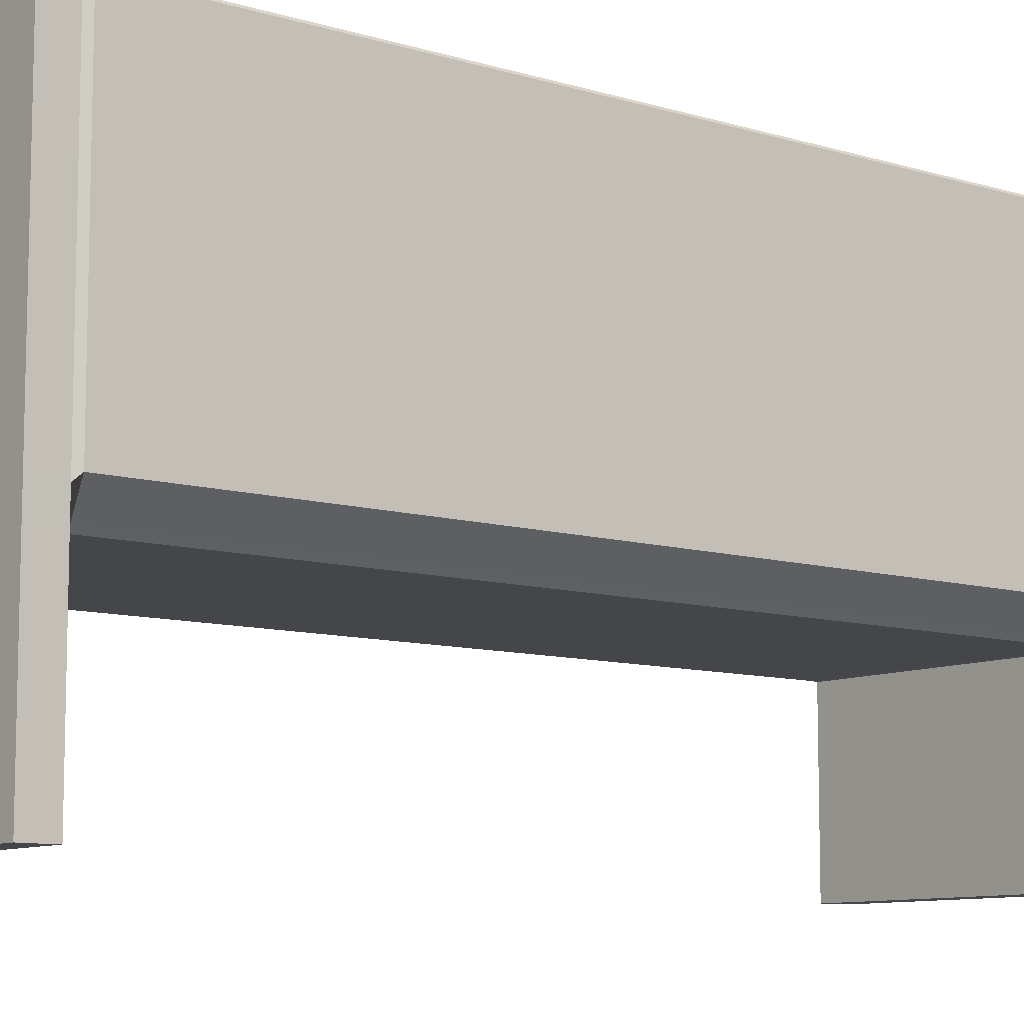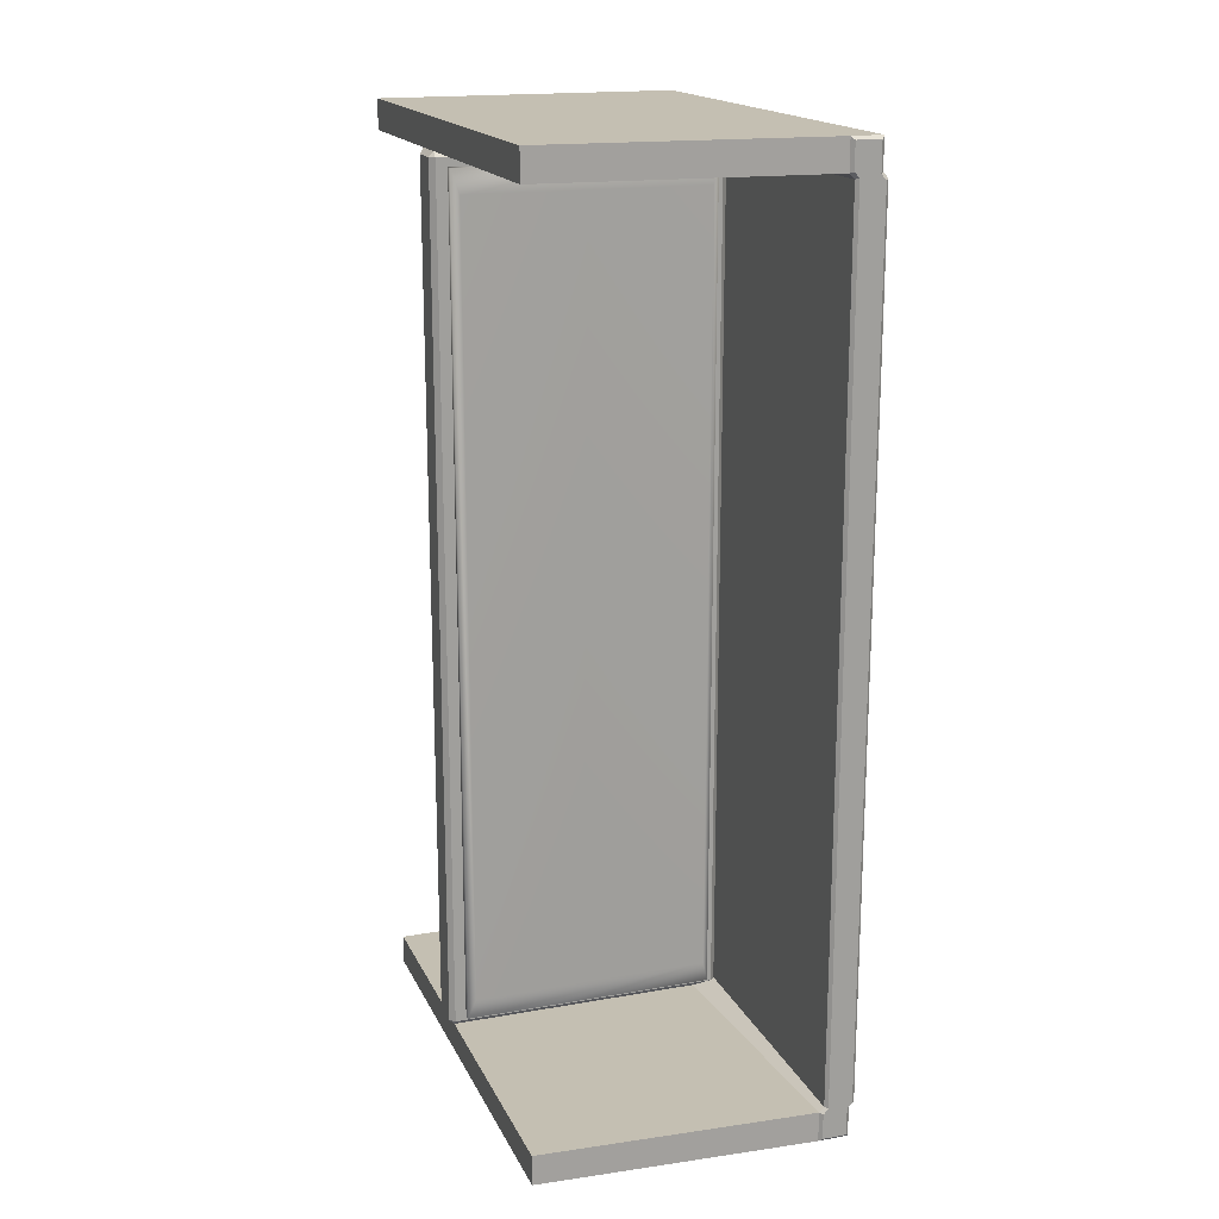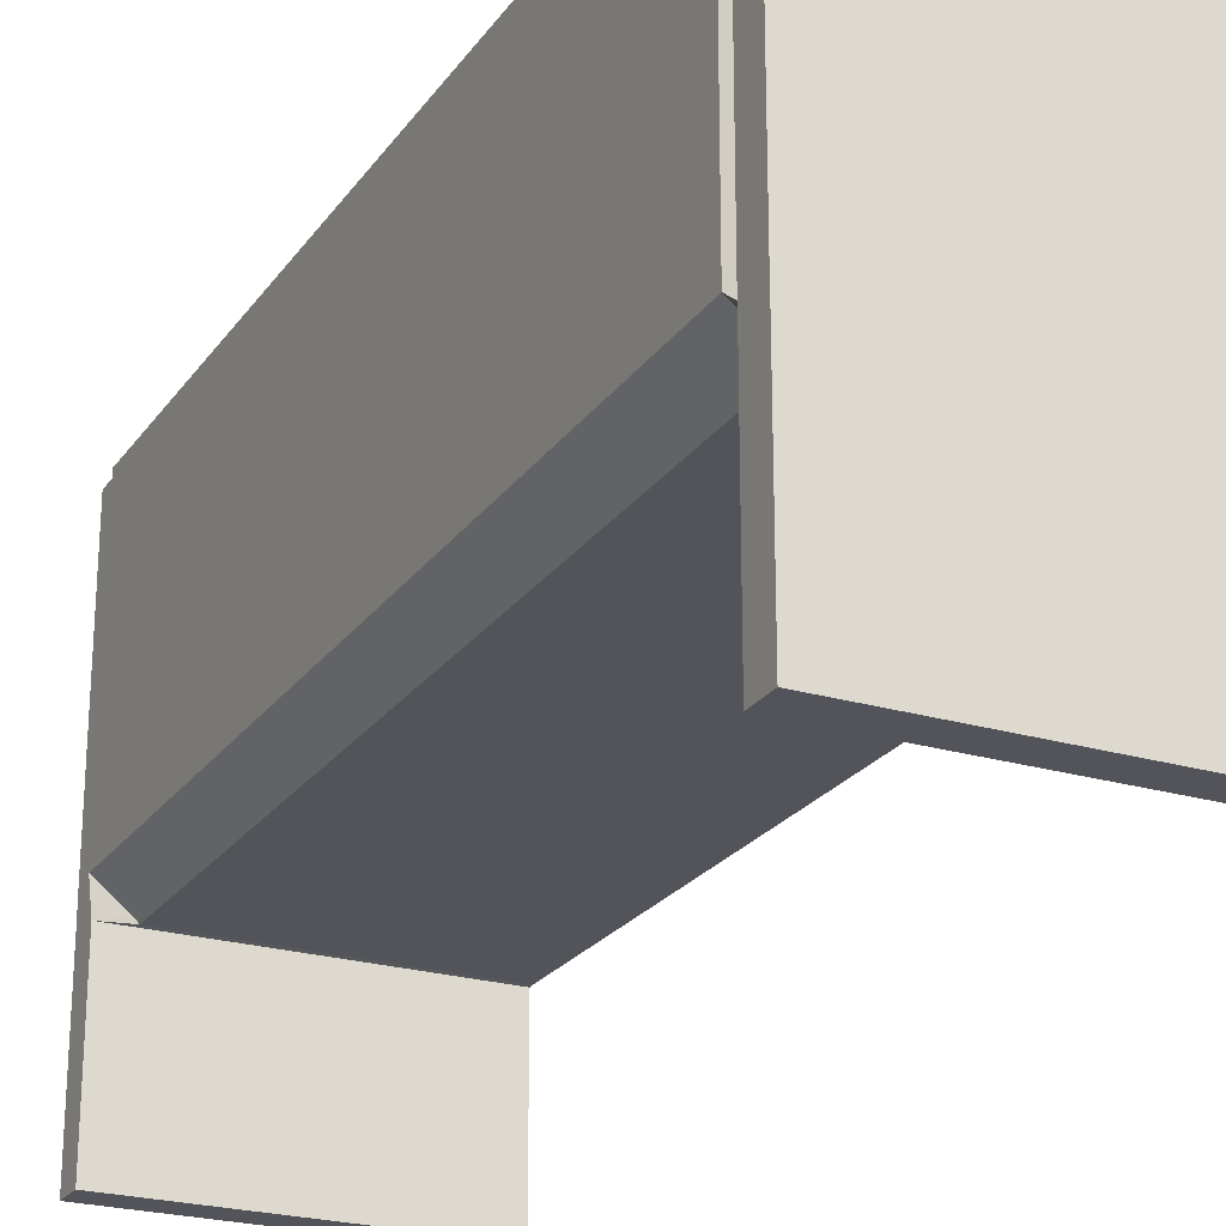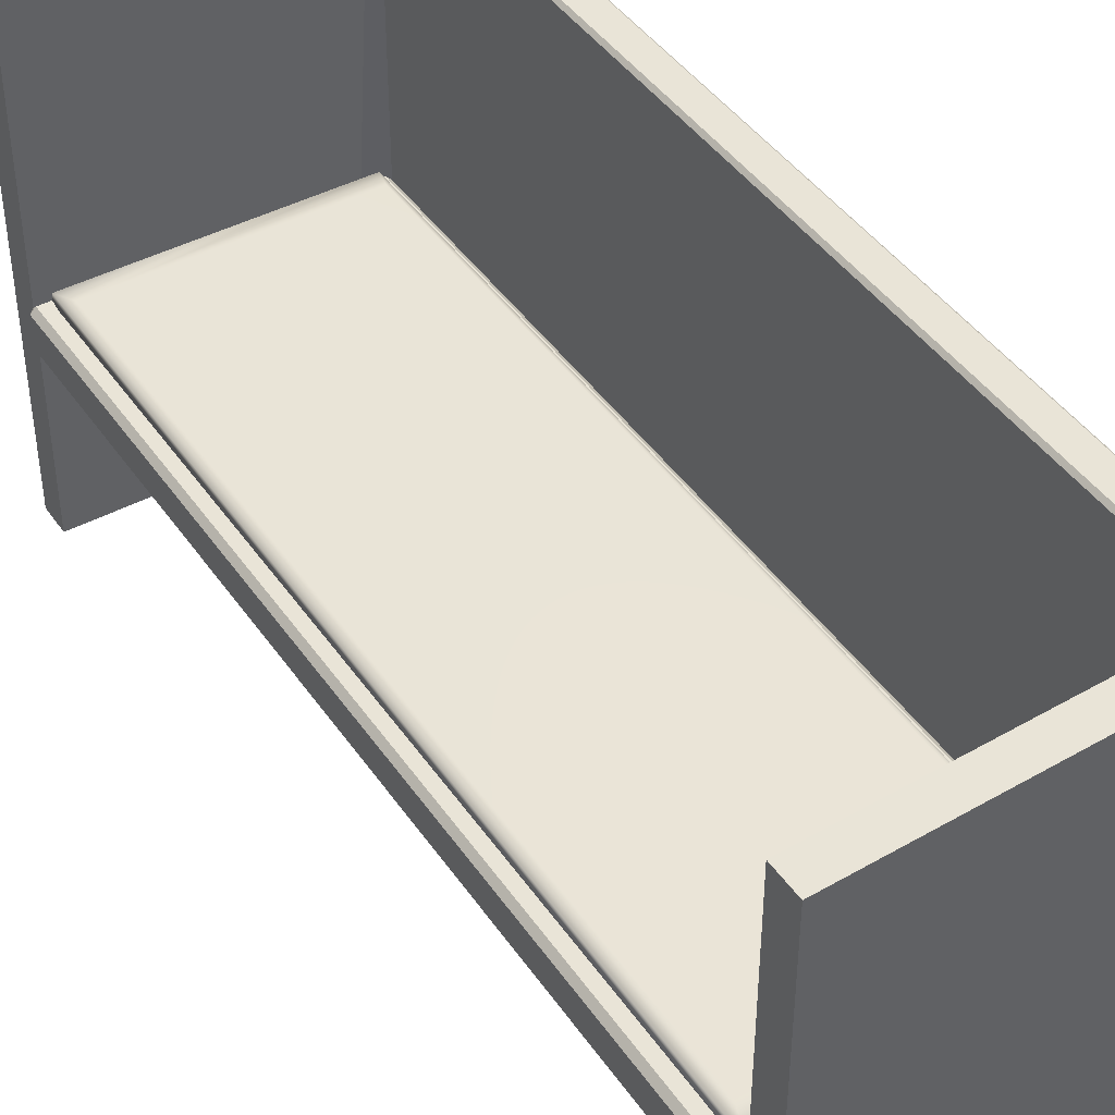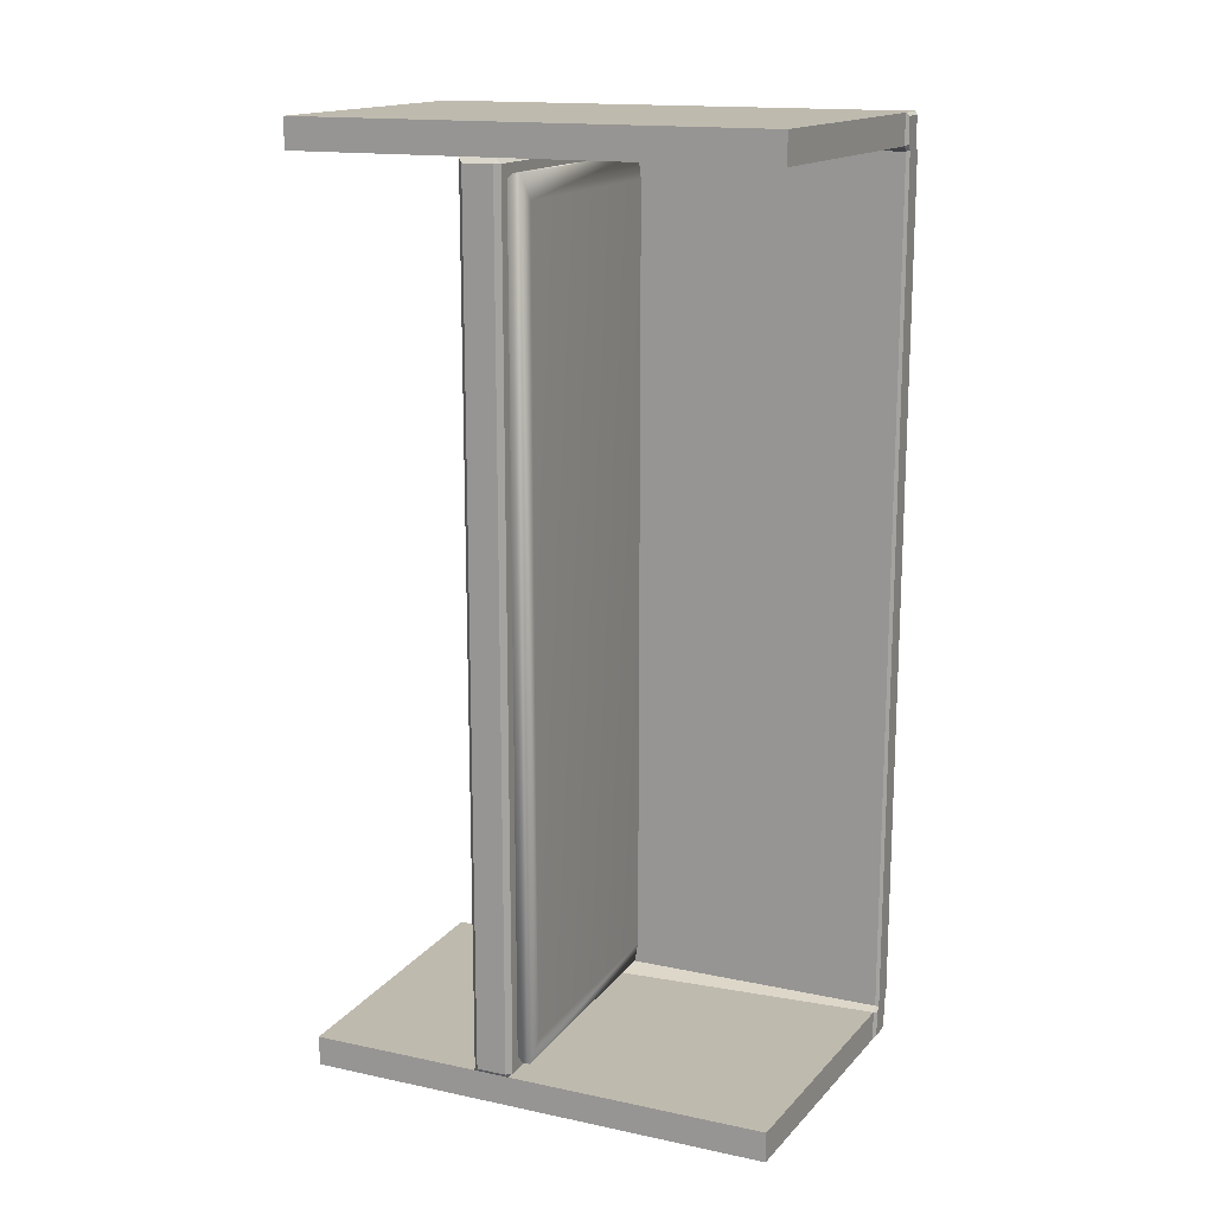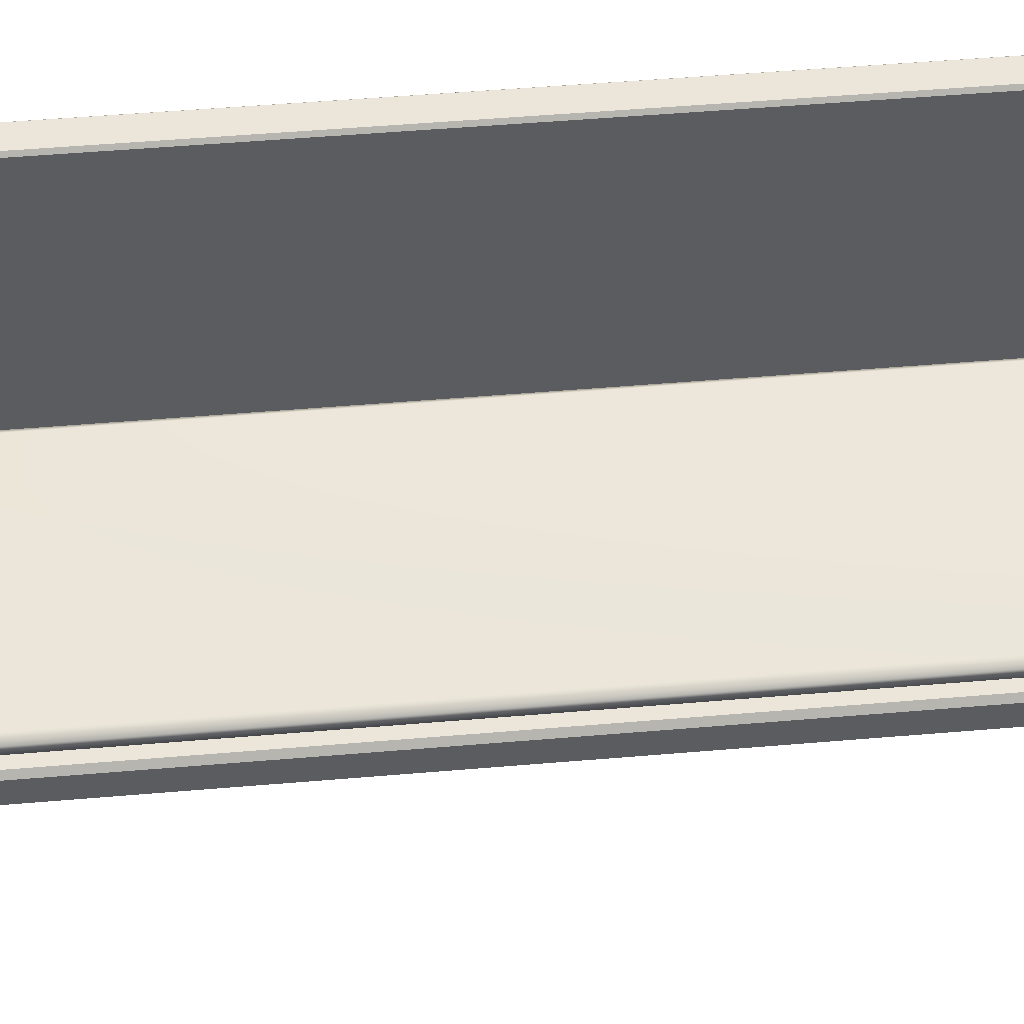
<metadata>
{"format":"obj","ext":"obj","renderer":"f3d","projection":"perspective","resolution":1024,"background":"white","views":[{"elev":-9.4,"azim":-128.8,"up":"+Y"},{"elev":17.6,"azim":160.8,"up":"+Z"},{"elev":-23.7,"azim":-26.4,"up":"+Y"},{"elev":43.5,"azim":148.0,"up":"+Y"},{"elev":15.7,"azim":113.9,"up":"+Z"},{"elev":54.3,"azim":84.9,"up":"+Y"}]}
</metadata>
<code>
g default
v -1.236 2.35 3.835
v -1.508 2.346 3.881
v -1.281 2.395 3.835
v 1.281 2.395 3.835
v 1.236 2.346 3.881
v 1.236 2.35 3.835
v -1.281 2.668 3.835
v -1.076 2.668 3.881
v -1.236 2.713 3.835
v 1.236 2.713 3.835
v 1.236 2.668 3.881
v 1.281 2.668 3.835
v -1.281 2.668 -3.835
v -1.236 2.713 -3.835
v -1.076 2.668 -3.881
v 1.236 2.668 -3.881
v 1.236 2.713 -3.835
v 1.281 2.668 -3.835
v -1.281 2.395 -3.835
v -1.508 2.346 -3.881
v -1.236 2.35 -3.835
v 1.236 2.35 -3.835
v 1.236 2.346 -3.881
v 1.281 2.395 -3.835
v 1.136 2.713 3.716
v -1.136 2.713 3.716
v 1.136 2.713 -3.716
v -1.136 2.713 -3.716
v 1.15 2.767 3.762
v -1.15 2.767 3.762
v 1.15 2.767 -3.762
v -1.15 2.767 -3.762
v 1.15 2.831 3.762
v -1.15 2.831 3.762
v 1.15 2.831 -3.762
v -1.15 2.831 -3.762
v 1.086 2.888 3.551
v -1.086 2.888 3.551
v 1.086 2.888 -3.551
v -1.086 2.888 -3.551
v 1.236 2.346 4.151
v -1.508 2.346 4.151
v 1.236 2.668 4.151
v -1.076 2.668 4.151
v 1.236 2.668 -4.151
v -1.076 2.668 -4.151
v 1.236 2.346 -4.151
v -1.508 2.346 -4.151
v -1.236 5.165 3.881
v 1.236 5.021 3.881
v -1.236 5.165 4.151
v 1.236 5.021 4.151
v 1.236 5.021 -3.881
v -1.236 5.165 -3.881
v 1.236 5.021 -4.151
v -1.236 5.165 -4.151
v 1.236 0.7865 3.881
v -1.508 0.7865 3.881
v 1.236 0.7865 4.151
v -1.508 0.7865 4.151
v -1.508 0.7865 -3.881
v 1.236 0.7865 -3.881
v -1.508 0.7865 -4.151
v 1.236 0.7865 -4.151
v -1.554 2.608 3.835
v -1.509 2.559 3.881
v -1.509 2.668 3.881
v -1.554 2.668 3.835
v -1.554 2.668 -3.835
v -1.509 2.668 -3.881
v -1.509 2.559 -3.881
v -1.554 2.608 -3.835
v -1.509 2.559 4.151
v -1.509 2.668 4.151
v -1.509 2.668 -4.151
v -1.509 2.559 -4.151
v -1.263 5.192 3.892
v -1.309 5.192 3.847
v -1.281 5.165 3.835
v -1.554 5.165 3.835
v -1.527 5.192 3.824
v -1.481 5.192 3.869
v -1.509 5.165 3.881
v -1.281 5.165 -3.835
v -1.309 5.192 -3.847
v -1.263 5.192 -3.892
v -1.509 5.165 -3.881
v -1.481 5.192 -3.869
v -1.527 5.192 -3.824
v -1.554 5.165 -3.835
v -1.263 5.192 4.123
v -1.481 5.192 4.123
v -1.509 5.165 4.151
v -1.263 5.192 -4.123
v -1.481 5.192 -4.123
v -1.509 5.165 -4.151
v -1.361 2.348 3.856
v -1.31 2.349 -3.848
g pCube9
f 1 3 19 21
f 2 97 1 6 5
f 65 66 67 68
f 4 6 22 24
f 5 4 12 11
f 7 9 14 13
f 9 8 11 10
f 10 12 18 17
f 69 70 71 72
f 15 14 17 16
f 16 18 24 23
f 21 98 20 23 22
f 42 41 43 44
f 38 37 39 40
f 46 45 47 48
f 21 22 6 1
f 4 24 18 12
f 72 65 68 69
f 1 97 2 3
f 4 5 6
f 7 8 9
f 10 11 12
f 13 14 15
f 16 17 18
f 19 20 98 21
f 22 23 24
f 9 10 25 26
f 10 17 27 25
f 17 14 28 27
f 14 9 26 28
f 26 25 29 30
f 25 27 31 29
f 27 28 32 31
f 28 26 30 32
f 30 29 33 34
f 29 31 35 33
f 31 32 36 35
f 32 30 34 36
f 34 33 37 38
f 33 35 39 37
f 35 36 40 39
f 36 34 38 40
f 58 57 59 60
f 5 11 43 41
f 50 49 51 52
f 67 66 73 74
f 54 53 55 56
f 16 23 47 45
f 62 61 63 64
f 71 70 75 76
f 11 8 49 50
f 44 43 52 51
f 43 11 50 52
f 15 16 53 54
f 16 45 55 53
f 45 46 56 55
f 2 5 57 58
f 5 41 59 57
f 41 42 60 59
f 42 2 58 60
f 23 20 61 62
f 20 48 63 61
f 48 47 64 63
f 47 23 62 64
f 3 2 66 65
f 20 19 72 71
f 19 3 65 72
f 2 42 73 66
f 42 44 74 73
f 46 48 76 75
f 48 20 71 76
f 49 77 91 51
f 77 49 79 78
f 78 79 84 85
f 80 81 89 90
f 81 80 83 82
f 82 83 93 92
f 85 84 54 86
f 86 54 56 94
f 87 88 95 96
f 88 87 90 89
f 51 91 92 93
f 94 56 96 95
f 77 78 81 82
f 85 86 88 89
f 78 85 89 81
f 91 77 82 92
f 86 94 95 88
f 8 7 79 49
f 68 67 83 80
f 13 15 54 84
f 70 69 90 87
f 7 13 84 79
f 69 68 80 90
f 67 74 93 83
f 74 44 51 93
f 46 75 96 56
f 75 70 87 96

</code>
